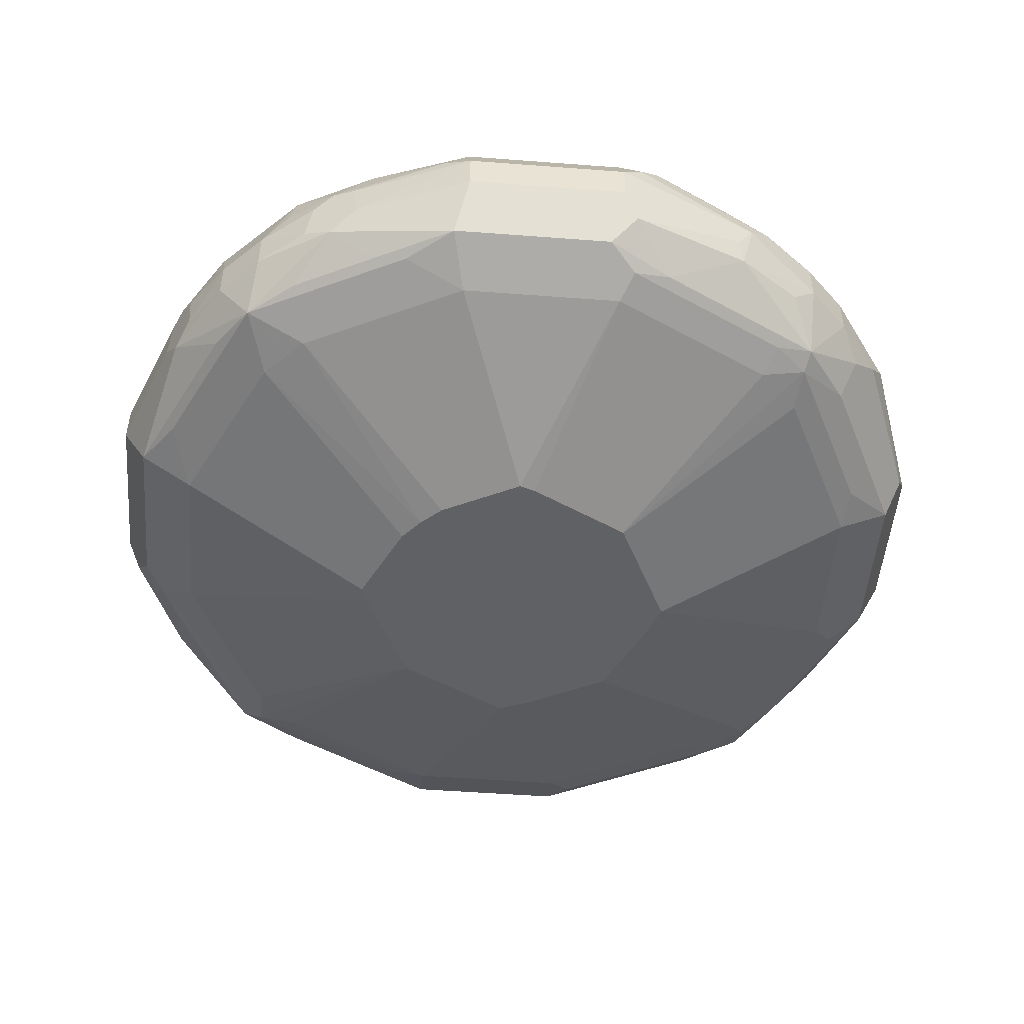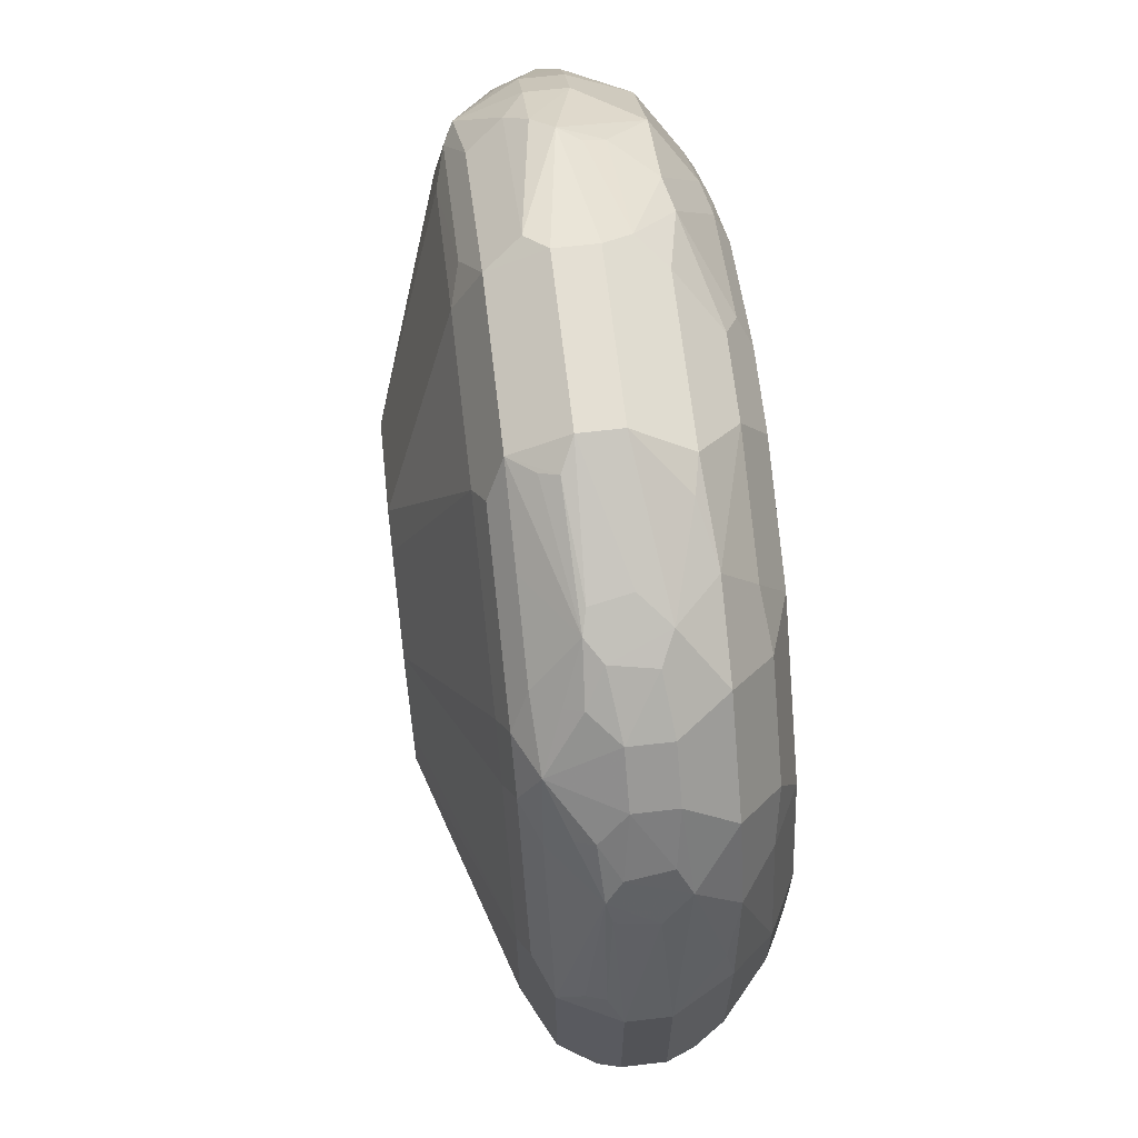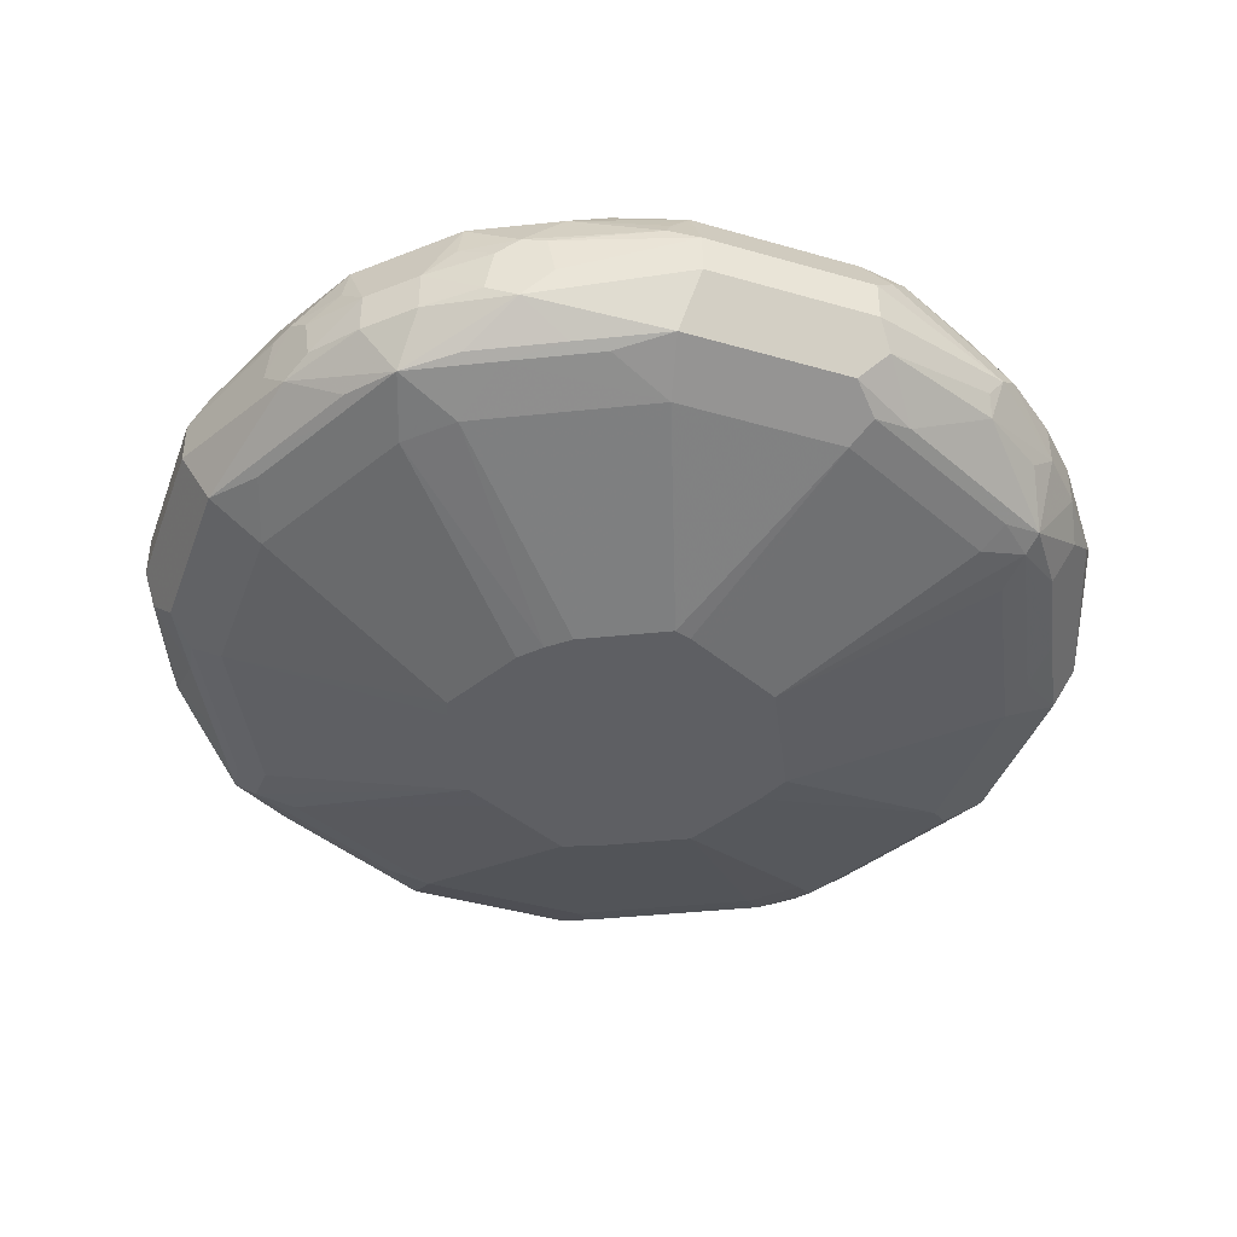
<metadata>
{"format":"obj","ext":"obj","renderer":"f3d","projection":"perspective","resolution":1024,"background":"white","views":[{"elev":-50.0,"azim":-94.8,"up":"+Y"},{"elev":66.6,"azim":83.4,"up":"+Z"},{"elev":-41.6,"azim":-109.3,"up":"+Y"}]}
</metadata>
<code>
v -0.04066 0.8545 -0.2238
v -0.04745 0.8274 -0.2102
v -0.1119 0.8444 -0.1933
v -0.09832 0.8579 -0.2001
v -0.04066 0.8749 -0.2238
v 0.04066 0.8545 -0.2238
v -0.04066 0.8139 -0.1831
v -0.0712 0.824 -0.1933
v -0.08816 0.8274 -0.1899
v 0.03387 0.8274 -0.2102
v -0.1288 0.8274 -0.1695
v -0.1526 0.824 -0.1526
v -0.1492 0.8478 -0.1695
v -0.1254 0.8511 -0.1865
v -0.1221 0.8723 -0.1882
v -0.1119 0.88 -0.1933
v -0.1017 0.8774 -0.1983
v -0.05424 0.8817 -0.217
v -0.04066 0.902 -0.2102
v 0.04066 0.8749 -0.2238
v 0.1119 0.8647 -0.1983
v 0.04745 0.841 -0.217
v -0.002717 0.7786 -0.08408
v -0.04342 0.7786 -0.06375
v -0.1221 0.8139 -0.1424
v -0.1119 0.824 -0.1729
v 0.04066 0.8139 -0.1831
v 0.06612 0.824 -0.1933
v 0.04745 0.8206 -0.1966
v -0.139 0.8172 -0.139
v -0.1424 0.8139 -0.1221
v -0.1729 0.824 -0.1119
v -0.1695 0.8274 -0.1288
v -0.1933 0.8444 -0.1119
v -0.1695 0.8478 -0.1492
v -0.1492 0.8681 -0.1695
v -0.1356 0.8817 -0.1763
v -0.1322 0.9003 -0.1729
v -0.09153 0.9003 -0.1933
v -0.06103 0.8927 -0.2085
v -0.05083 0.8901 -0.2136
v -0.0712 0.9105 -0.1933
v -0.02033 0.9224 -0.1899
v 0.04066 0.902 -0.2102
v 0.05083 0.885 -0.2187
v 0.1221 0.8749 -0.1907
v 0.1492 0.8545 -0.1695
v 0.1068 0.8444 -0.1933
v 0.1042 0.8545 -0.1983
v 0.06103 0.8952 -0.2111
v 0.005433 0.7786 -0.08136
v -0.05424 0.7786 -0.05424
v 0.08816 0.8206 -0.1763
v 0.1221 0.8139 -0.1424
v 0.01538 0.7786 -0.07641
v 0.1068 0.824 -0.1729
v -0.1831 0.8139 -0.04066
v -0.06375 0.7786 -0.04342
v -0.1933 0.824 -0.0712
v -0.1899 0.8274 -0.08816
v -0.2102 0.8274 -0.04745
v -0.2238 0.8545 -0.04066
v -0.2001 0.8579 -0.09832
v -0.1882 0.8723 -0.1221
v -0.1865 0.8511 -0.1254
v -0.1695 0.8681 -0.1492
v -0.1221 0.9232 -0.1424
v -0.1017 0.9232 -0.1627
v -0.1119 0.9105 -0.1729
v -0.1729 0.9003 -0.1322
v -0.04066 0.9232 -0.1831
v -0.0305 0.9308 -0.1729
v 0.02033 0.9224 -0.1899
v 0.0712 0.9054 -0.1983
v 0.1322 0.9054 -0.1679
v 0.1322 0.885 -0.178
v 0.1492 0.8749 -0.1695
v 0.1017 0.8952 -0.1907
v 0.1475 0.824 -0.1526
v 0.1373 0.8444 -0.1729
v 0.1695 0.8545 -0.1492
v 0.1119 0.9054 -0.178
v 0.1288 0.8206 -0.156
v 0.1449 0.8189 -0.1424
v 0.05604 0.7786 -0.05604
v 0.04614 0.7786 -0.06103
v -0.1831 0.8139 0.04066
v -0.08408 0.7786 -0.002717
v -0.2102 0.8274 0.03387
v -0.2238 0.8545 0.04066
v -0.2238 0.8749 -0.04066
v -0.1983 0.8774 -0.1017
v -0.1933 0.88 -0.1119
v -0.1763 0.8817 -0.1356
v -0.1119 0.9308 -0.1322
v -0.1424 0.9232 -0.1221
v -0.09153 0.9308 -0.1526
v -0.1933 0.9003 -0.09153
v -0.1729 0.9105 -0.1119
v -0.1627 0.9232 -0.1017
v -0.08136 0.9359 -0.1424
v -0.02033 0.9359 -0.1627
v 0.02033 0.9359 -0.1627
v 0.08136 0.9291 -0.156
v 0.08136 0.9224 -0.1695
v 0.1119 0.9257 -0.1475
v 0.1729 0.9054 -0.1272
v 0.1695 0.8749 -0.1492
v 0.178 0.8444 -0.1322
v 0.1695 0.8274 -0.1221
v 0.1907 0.8545 -0.1221
v 0.1424 0.8139 -0.1221
v 0.1899 0.8274 -0.08136
v 0.1856 0.8189 -0.06103
v 0.06375 0.7786 -0.04066
v -0.1424 0.8139 0.1221
v -0.1763 0.8206 0.08816
v -0.1966 0.8206 0.04745
v -0.08136 0.7786 0.005433
v -0.07641 0.7786 0.01538
v -0.217 0.841 0.04745
v -0.1933 0.824 0.06612
v -0.2238 0.8749 0.04066
v -0.1983 0.8647 0.1119
v -0.217 0.8817 -0.05424
v -0.2102 0.902 -0.04066
v -0.1322 0.9308 -0.1119
v -0.1933 0.9105 -0.0712
v -0.2085 0.8927 -0.06103
v -0.1831 0.9232 -0.04066
v -0.1526 0.9308 -0.09153
v -0.1424 0.9359 -0.08136
v 0.08136 0.9359 -0.1424
v 0.1017 0.9308 -0.1449
v 0.1221 0.9308 -0.1246
v 0.1322 0.9257 -0.1272
v 0.1933 0.9054 -0.08645
v 0.1933 0.885 -0.1068
v 0.1983 0.8647 -0.1119
v 0.1526 0.9257 -0.1068
v 0.1882 0.8444 -0.1119
v 0.2187 0.8444 -0.05083
v 0.1831 0.8139 -0.04066
v 0.07641 0.7786 -0.01538
v 0.2102 0.8274 -0.04066
v -0.1424 0.8189 0.1449
v -0.156 0.8206 0.1288
v -0.06103 0.7786 0.04614
v -0.05604 0.7786 0.05604
v -0.1983 0.8545 0.1042
v -0.1933 0.8444 0.1068
v -0.1729 0.824 0.1068
v -0.2187 0.885 0.05083
v -0.2102 0.902 0.04066
v -0.2111 0.8952 0.06103
v -0.1695 0.8545 0.1492
v -0.1907 0.8749 0.1221
v -0.2136 0.8901 -0.05083
v -0.1899 0.9224 -0.02033
v -0.1729 0.9308 -0.0305
v -0.1627 0.9359 -0.02033
v 0.1424 0.9359 -0.08136
v 0.1424 0.9308 -0.1042
v 0.1966 0.9088 -0.06778
v 0.217 0.8884 -0.04745
v 0.156 0.9291 -0.08816
v 0.1983 0.8749 -0.1042
v 0.2238 0.8749 -0.04066
v 0.2238 0.8545 -0.04066
v 0.1831 0.8139 0.04066
v 0.08408 0.7786 0
v 0.2102 0.8274 0.04066
v -0.1221 0.8274 0.1695
v -0.1526 0.824 0.1475
v -0.1221 0.8139 0.1424
v -0.06103 0.8189 0.1856
v -0.08136 0.8274 0.1899
v -0.04066 0.7786 0.06375
v -0.1729 0.8444 0.1373
v -0.1983 0.9054 0.0712
v -0.1899 0.9224 0.02033
v -0.1907 0.8952 0.1017
v -0.178 0.9054 0.1119
v -0.1695 0.8749 0.1492
v -0.1492 0.8545 0.1695
v -0.178 0.885 0.1322
v -0.1679 0.9054 0.1322
v -0.1627 0.9359 0.02033
v 0.1627 0.9359 -0.02033
v 0.1763 0.9291 -0.02712
v 0.1899 0.9224 -0.01354
v 0.2102 0.902 -0.03387
v 0.2238 0.8749 0.04066
v 0.2238 0.8545 0.04066
v 0.1933 0.8189 0.05083
v 0.1729 0.8189 0.09153
v 0.1424 0.8139 0.1221
v 0.05731 0.7786 0.05731
v 0.07764 0.7786 0.01661
v 0.217 0.8478 0.05424
v 0.2136 0.8393 0.05083
v 0.1933 0.8495 0.1119
v 0.1899 0.8274 0.08136
v -0.1322 0.8444 0.178
v -0.01538 0.7786 0.07641
v -0.04066 0.8139 0.1831
v -0.04066 0.8274 0.2102
v -0.1119 0.8444 0.1882
v -0.1695 0.9224 0.08136
v -0.156 0.9291 0.08136
v -0.1492 0.8749 0.1695
v -0.1221 0.8545 0.1907
v -0.1272 0.9054 0.1729
v -0.1475 0.9257 0.1119
v -0.1424 0.9359 0.08136
v 0.1627 0.9359 0.02033
v 0.1899 0.9224 0.02712
v 0.2102 0.902 0.04745
v 0.2069 0.8986 0.06441
v 0.1933 0.885 0.1119
v 0.2001 0.8715 0.09832
v 0.1983 0.852 0.1017
v 0.1526 0.8189 0.1322
v 0.1221 0.8139 0.1424
v 0.04066 0.8139 0.1831
v 0.01661 0.7786 0.07764
v 0.1882 0.8571 0.1221
v 0.1763 0.8478 0.1356
v 0.1729 0.8393 0.1322
v 0.1695 0.8274 0.1221
v 0 0.7786 0.08408
v -0.04066 0.8545 0.2238
v -0.05083 0.8444 0.2187
v 0.04066 0.8274 0.2102
v -0.1449 0.9308 0.1017
v -0.1119 0.8647 0.1983
v -0.1068 0.9257 0.1526
v -0.1272 0.9257 0.1322
v -0.1068 0.885 0.1933
v -0.08645 0.9054 0.1933
v -0.1246 0.9308 0.1221
v -0.08136 0.9359 0.1424
v 0.1424 0.9359 0.08136
v 0.1695 0.9224 0.08816
v 0.1933 0.9054 0.09153
v 0.1729 0.9054 0.1322
v 0.1695 0.8817 0.1492
v 0.1865 0.8783 0.1254
v 0.1526 0.8291 0.1526
v 0.1322 0.8189 0.1526
v 0.09153 0.8189 0.1729
v 0.05083 0.8189 0.1933
v 0.1695 0.8613 0.1492
v -0.04066 0.8749 0.2238
v 0.04066 0.8545 0.2238
v 0.08136 0.8274 0.1899
v 0.1119 0.8495 0.1933
v 0.05083 0.8393 0.2136
v 0.05424 0.8478 0.217
v -0.1042 0.8749 0.1983
v -0.04745 0.8884 0.217
v -0.1042 0.9308 0.1424
v -0.08816 0.9291 0.156
v -0.06778 0.9088 0.1966
v -0.02033 0.9359 0.1627
v 0.139 0.9325 0.09832
v 0.1526 0.9257 0.1119
v 0.08136 0.9359 0.1424
v 0.1322 0.9054 0.1729
v 0.1492 0.8817 0.1695
v 0.1492 0.8613 0.1695
v 0.1356 0.8478 0.1763
v 0.1322 0.8393 0.1729
v 0.1221 0.8274 0.1695
v -0.03387 0.902 0.2102
v 0.04066 0.8749 0.2238
v 0.1017 0.852 0.1983
v 0.09832 0.8715 0.2001
v 0.1221 0.8571 0.1882
v -0.02712 0.9291 0.1763
v -0.01354 0.9224 0.1899
v 0.02033 0.9359 0.1627
v 0.09832 0.9325 0.139
v 0.1119 0.9257 0.1526
v 0.02712 0.9224 0.1899
v 0.08816 0.9224 0.1695
v 0.1119 0.885 0.1933
v 0.09153 0.9054 0.1933
v 0.1254 0.8783 0.1865
v 0.04745 0.902 0.2102
v 0.06441 0.8986 0.2069
f 175 205 206
f 170 199 171
f 172 194 200
f 172 200 201
f 172 201 202
f 172 202 203
f 173 204 174
f 172 196 195
f 173 177 204
f 174 204 185
f 175 206 176
f 175 178 205
f 172 203 196
f 170 198 199
f 168 192 218
f 160 188 161
f 162 190 166
f 162 189 190
f 162 166 163
f 176 206 207
f 164 190 191
f 164 191 192
f 164 192 165
f 164 166 190
f 165 192 168
f 168 218 193
f 168 193 194
f 168 194 169
f 170 172 195
f 170 195 196
f 170 196 197
f 170 197 198
f 176 207 177
f 189 191 190
f 177 208 204
f 193 219 220
f 193 220 221
f 193 221 194
f 194 221 222
f 194 222 200
f 196 203 230
f 193 218 219
f 196 230 223
f 197 223 250
f 197 250 224
f 160 181 188
f 197 224 198
f 198 225 226
f 198 224 225
f 196 223 197
f 191 218 192
f 191 217 218
f 189 217 191
f 180 183 209
f 180 209 181
f 181 209 210
f 181 210 215
f 181 215 188
f 183 187 209
f 184 187 186
f 184 211 213
f 184 213 187
f 185 204 212
f 185 212 211
f 187 213 238
f 187 238 214
f 187 214 209
f 189 216 217
f 177 207 208
f 159 181 160
f 138 165 167
f 157 186 187
f 128 159 130
f 130 159 160
f 131 160 132
f 132 160 161
f 133 162 135
f 133 135 134
f 127 131 132
f 135 162 163
f 135 140 136
f 137 164 165
f 137 165 138
f 137 140 166
f 137 166 164
f 138 167 139
f 135 163 140
f 139 167 165
f 126 129 158
f 126 181 159
f 121 151 150
f 121 122 151
f 200 222 202
f 122 152 151
f 123 153 154
f 123 124 153
f 126 159 128
f 124 155 153
f 124 151 156
f 124 156 157
f 124 157 155
f 125 126 158
f 125 158 129
f 126 154 181
f 124 150 151
f 139 165 168
f 139 168 169
f 139 169 142
f 151 174 179
f 153 155 154
f 154 155 180
f 154 180 181
f 155 157 182
f 155 182 187
f 151 152 174
f 155 187 183
f 156 184 157
f 156 179 174
f 156 174 185
f 156 185 211
f 156 211 184
f 157 184 186
f 155 183 180
f 151 179 156
f 149 178 175
f 147 174 152
f 140 163 166
f 141 142 145
f 142 169 145
f 143 145 172
f 143 172 170
f 143 170 171
f 143 171 144
f 145 169 194
f 145 194 172
f 146 173 174
f 146 174 147
f 146 149 175
f 146 175 176
f 146 176 177
f 146 177 173
f 157 187 182
f 200 202 201
f 246 267 284
f 202 228 229
f 249 274 250
f 249 253 271
f 250 274 256
f 250 256 251
f 254 275 261
f 254 276 290
f 249 273 274
f 254 290 275
f 255 277 278
f 255 278 276
f 256 274 257
f 257 278 277
f 257 277 259
f 257 259 258
f 255 259 277
f 257 274 273
f 249 272 273
f 247 271 253
f 242 263 280
f 242 280 265
f 242 262 263
f 243 266 267
f 243 267 244
f 243 268 283
f 249 271 272
f 243 283 266
f 244 267 246
f 246 284 269
f 246 269 270
f 246 270 247
f 247 253 248
f 247 270 271
f 244 246 245
f 257 273 272
f 257 272 279
f 257 279 287
f 270 289 271
f 271 289 279
f 271 279 272
f 275 290 285
f 275 285 281
f 276 278 287
f 270 287 289
f 276 287 291
f 279 289 287
f 285 290 288
f 285 288 286
f 287 288 291
f 288 290 291
f 121 150 124
f 276 291 290
f 269 288 287
f 269 286 288
f 269 284 286
f 257 287 278
f 261 275 264
f 263 264 280
f 264 275 281
f 264 281 280
f 265 280 281
f 265 281 285
f 265 285 282
f 266 283 284
f 266 284 267
f 268 282 285
f 268 285 286
f 268 286 284
f 268 284 283
f 269 287 270
f 241 262 242
f 202 227 228
f 240 264 263
f 239 261 240
f 211 212 236
f 211 236 213
f 212 233 236
f 213 237 238
f 213 236 239
f 213 239 240
f 210 235 215
f 213 240 237
f 214 241 235
f 215 235 241
f 215 241 242
f 216 243 217
f 217 243 244
f 217 244 245
f 214 238 241
f 217 245 218
f 209 235 210
f 208 233 212
f 202 229 230
f 202 230 203
f 202 222 221
f 202 221 220
f 202 220 227
f 204 208 212
f 209 214 235
f 205 231 206
f 206 225 234
f 206 234 207
f 207 232 233
f 207 233 208
f 207 234 255
f 207 255 232
f 206 231 225
f 218 245 219
f 219 245 220
f 220 245 246
f 234 252 251
f 234 251 256
f 234 256 257
f 234 257 258
f 234 258 259
f 234 259 255
f 232 276 254
f 236 260 239
f 236 261 260
f 237 262 241
f 237 241 238
f 237 240 263
f 237 263 262
f 239 260 261
f 236 254 261
f 232 255 276
f 232 236 233
f 232 254 236
f 220 246 247
f 220 247 248
f 220 248 227
f 223 249 250
f 223 230 249
f 224 250 251
f 224 251 225
f 225 231 226
f 225 251 252
f 225 252 234
f 227 248 253
f 227 253 228
f 228 253 249
f 228 249 229
f 229 249 230
f 240 261 264
f 117 152 122
f 57 61 59
f 117 122 118
f 23 149 148
f 23 148 120
f 23 120 119
f 23 119 88
f 23 88 58
f 23 58 52
f 23 178 149
f 23 52 24
f 25 31 30
f 25 52 31
f 27 29 53
f 27 53 83
f 27 83 54
f 27 54 86
f 24 52 25
f 27 86 55
f 23 205 178
f 23 226 231
f 21 45 50
f 21 50 46
f 22 49 48
f 22 48 28
f 23 27 51
f 23 51 55
f 23 231 205
f 23 55 86
f 23 85 115
f 23 115 144
f 23 144 171
f 23 171 199
f 23 199 198
f 23 198 226
f 23 86 85
f 21 49 22
f 27 55 51
f 28 48 56
f 36 66 70
f 36 70 38
f 38 67 68
f 38 68 69
f 38 69 42
f 38 42 39
f 36 38 37
f 38 70 96
f 42 71 43
f 42 69 68
f 42 68 71
f 43 71 72
f 43 72 73
f 44 73 74
f 38 96 67
f 28 53 29
f 35 65 66
f 34 65 35
f 28 56 83
f 28 83 53
f 31 57 32
f 31 52 58
f 31 58 57
f 32 57 59
f 34 60 61
f 32 59 61
f 33 60 34
f 34 61 62
f 34 62 63
f 34 63 93
f 34 93 64
f 34 64 65
f 32 61 60
f 21 48 49
f 21 47 48
f 21 46 47
f 3 14 15
f 3 15 16
f 3 16 4
f 3 9 11
f 4 16 17
f 4 17 5
f 3 13 14
f 5 17 18
f 5 19 44
f 5 44 20
f 6 20 21
f 6 21 22
f 7 23 24
f 7 24 25
f 5 18 19
f 7 26 8
f 3 12 13
f 2 27 7
f 117 147 152
f 1 2 3
f 1 3 4
f 1 4 5
f 1 5 20
f 1 20 6
f 3 11 12
f 1 6 22
f 1 10 2
f 2 7 8
f 2 8 26
f 2 26 9
f 2 9 3
f 2 10 27
f 1 22 10
f 7 27 23
f 9 26 12
f 9 12 11
f 16 38 39
f 16 39 18
f 16 18 17
f 18 39 40
f 18 40 41
f 18 41 19
f 16 37 38
f 19 41 40
f 19 39 42
f 19 42 43
f 19 43 73
f 19 73 44
f 20 44 45
f 20 45 21
f 19 40 39
f 15 37 16
f 15 36 37
f 14 36 15
f 10 22 28
f 10 28 29
f 10 29 27
f 12 26 25
f 12 25 30
f 12 30 31
f 12 31 32
f 12 32 60
f 12 60 33
f 12 33 34
f 12 34 35
f 12 35 13
f 13 36 14
f 13 35 66
f 13 66 36
f 44 74 50
f 44 50 45
f 7 25 26
f 46 76 77
f 95 132 101
f 95 101 97
f 96 100 131
f 96 131 127
f 98 125 129
f 98 129 126
f 95 127 132
f 98 126 128
f 100 128 130
f 100 130 160
f 100 160 131
f 101 132 161
f 101 161 188
f 101 188 215
f 99 128 100
f 101 215 242
f 93 125 98
f 91 126 125
f 87 147 117
f 87 117 118
f 87 118 89
f 87 88 119
f 87 119 120
f 87 120 148
f 92 125 93
f 87 148 116
f 89 122 121
f 90 121 124
f 90 124 123
f 91 125 92
f 91 123 154
f 91 154 126
f 89 118 122
f 87 116 147
f 101 242 265
f 101 282 268
f 109 141 113
f 109 113 110
f 111 139 142
f 111 142 141
f 112 114 143
f 112 143 144
f 109 111 141
f 112 144 115
f 113 145 114
f 114 145 143
f 116 146 147
f 116 148 149
f 46 75 76
f 116 149 146
f 113 141 145
f 101 265 282
f 108 139 111
f 107 139 108
f 101 268 243
f 101 243 216
f 101 216 189
f 101 189 162
f 101 162 133
f 101 133 103
f 107 140 137
f 101 103 102
f 104 134 105
f 105 134 106
f 106 135 136
f 106 134 135
f 107 137 138
f 107 138 139
f 104 133 134
f 85 112 115
f 107 136 140
f 84 113 114
f 57 89 61
f 57 58 88
f 57 88 87
f 61 89 121
f 61 121 90
f 61 90 62
f 57 87 89
f 62 90 123
f 62 91 63
f 63 92 93
f 63 91 92
f 64 94 66
f 64 66 65
f 64 93 94
f 62 123 91
f 66 94 70
f 56 79 83
f 54 84 85
f 46 50 78
f 46 77 47
f 84 114 112
f 46 78 75
f 47 79 80
f 47 80 48
f 54 85 86
f 47 77 108
f 47 81 79
f 48 80 79
f 50 74 82
f 50 82 75
f 50 75 78
f 54 83 84
f 47 108 81
f 67 95 97
f 48 79 56
f 67 96 127
f 75 77 76
f 75 82 105
f 75 105 106
f 75 106 136
f 75 136 107
f 75 107 108
f 75 108 77
f 84 112 85
f 79 81 109
f 79 109 110
f 79 110 84
f 81 108 111
f 84 110 113
f 67 97 68
f 81 111 109
f 74 105 82
f 73 105 74
f 79 84 83
f 73 104 105
f 68 97 72
f 67 127 95
f 68 72 71
f 70 93 98
f 70 98 128
f 70 128 99
f 70 99 100
f 70 94 93
f 73 103 133
f 72 97 101
f 72 101 102
f 72 102 103
f 72 103 73
f 73 133 104
f 70 100 96

</code>
